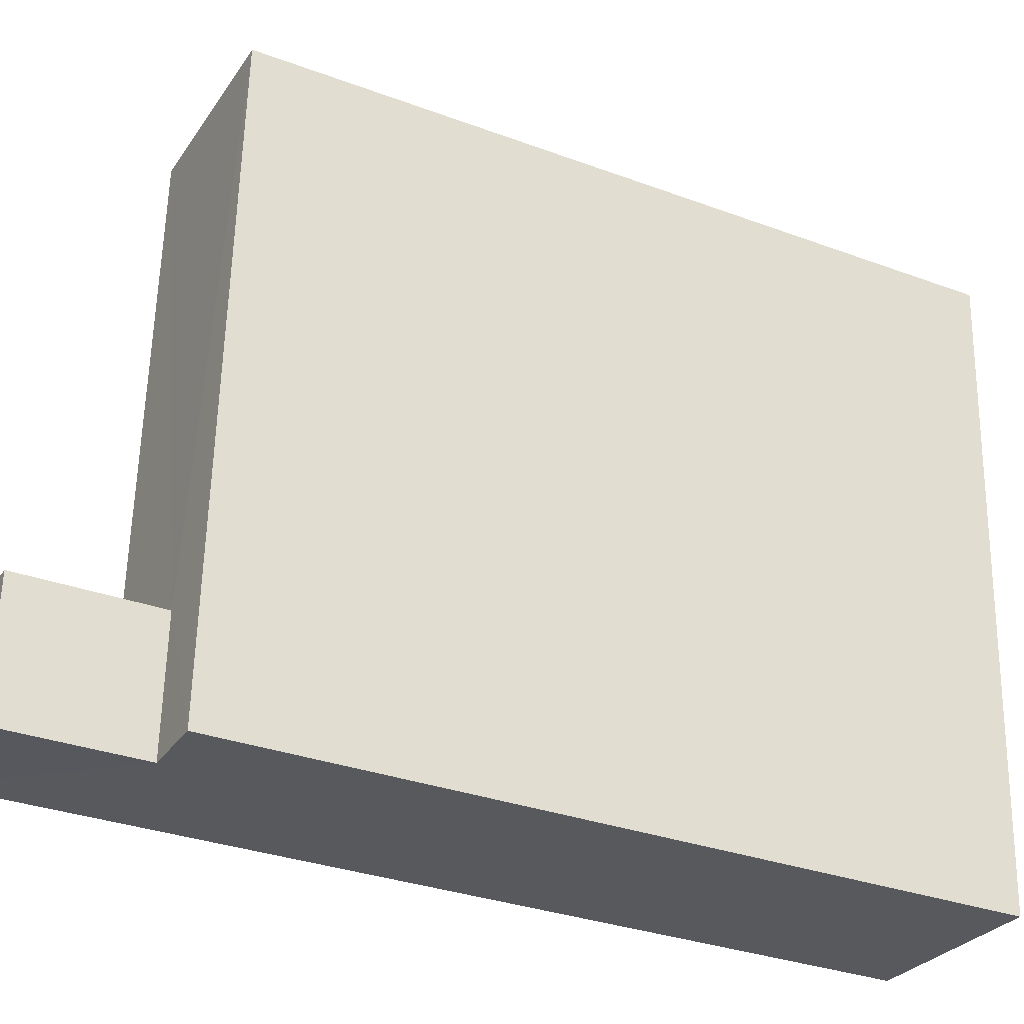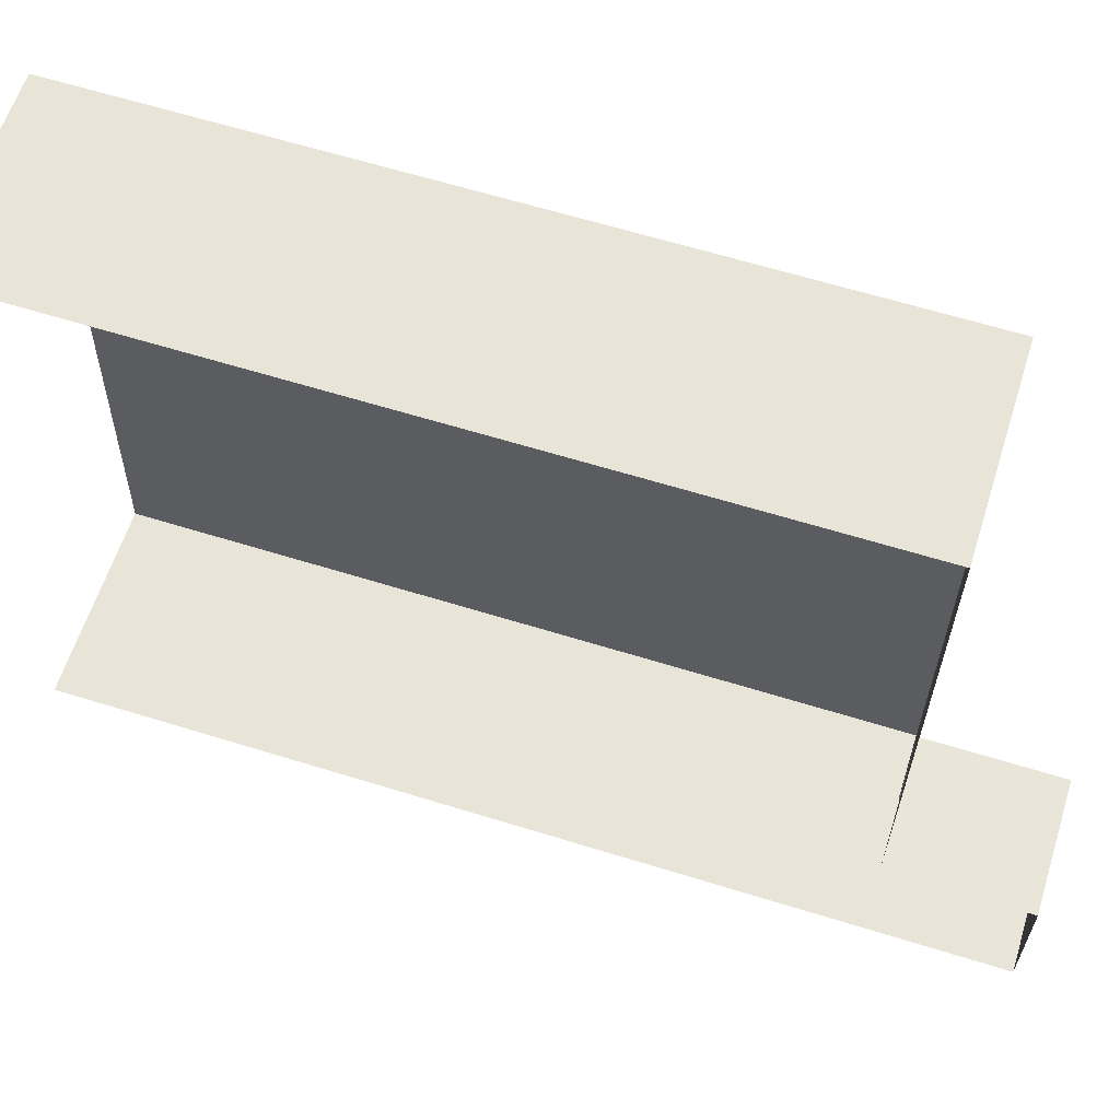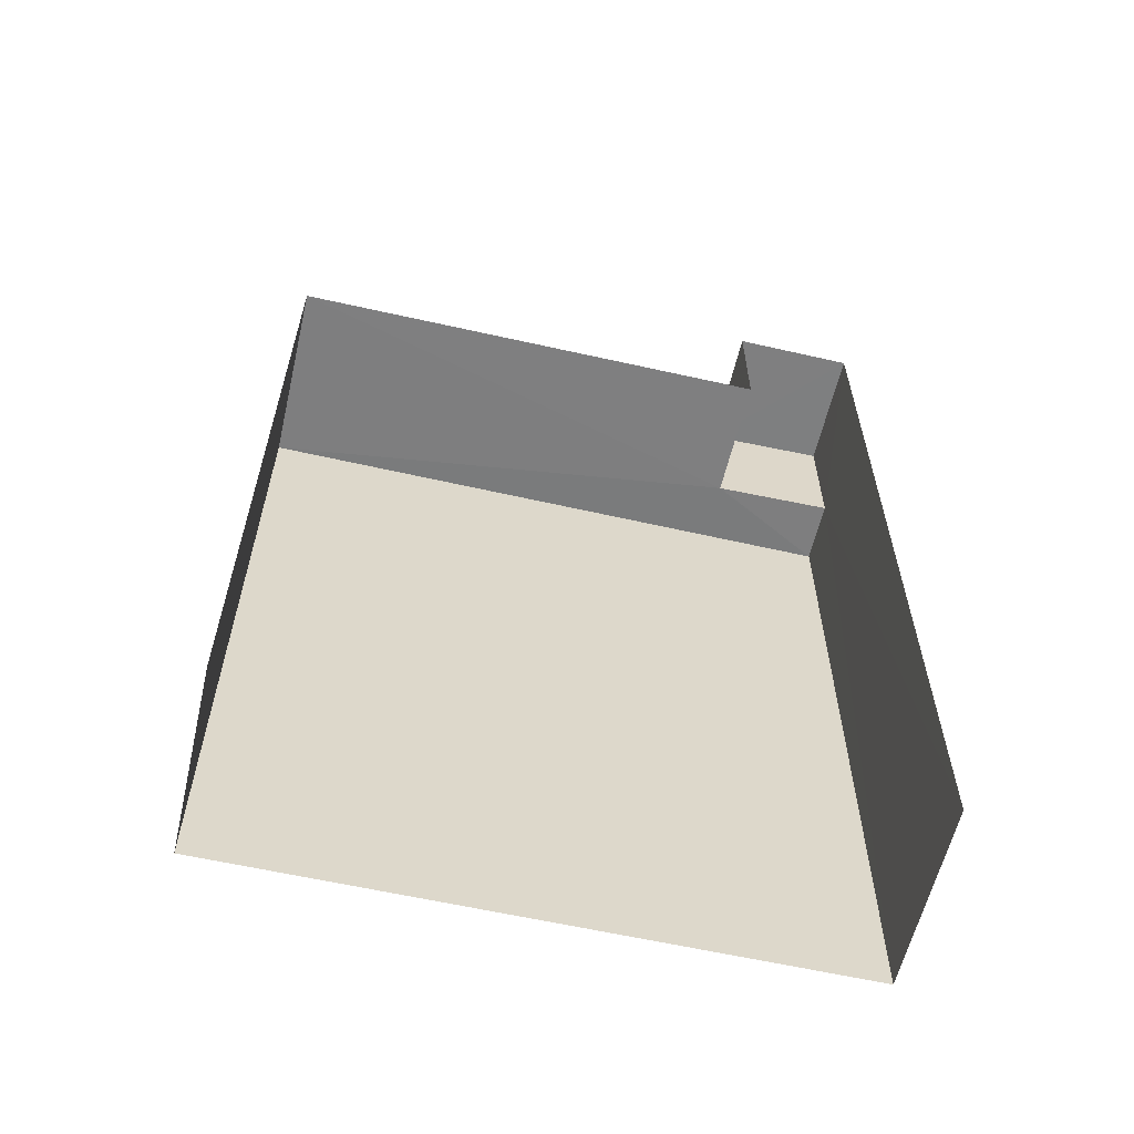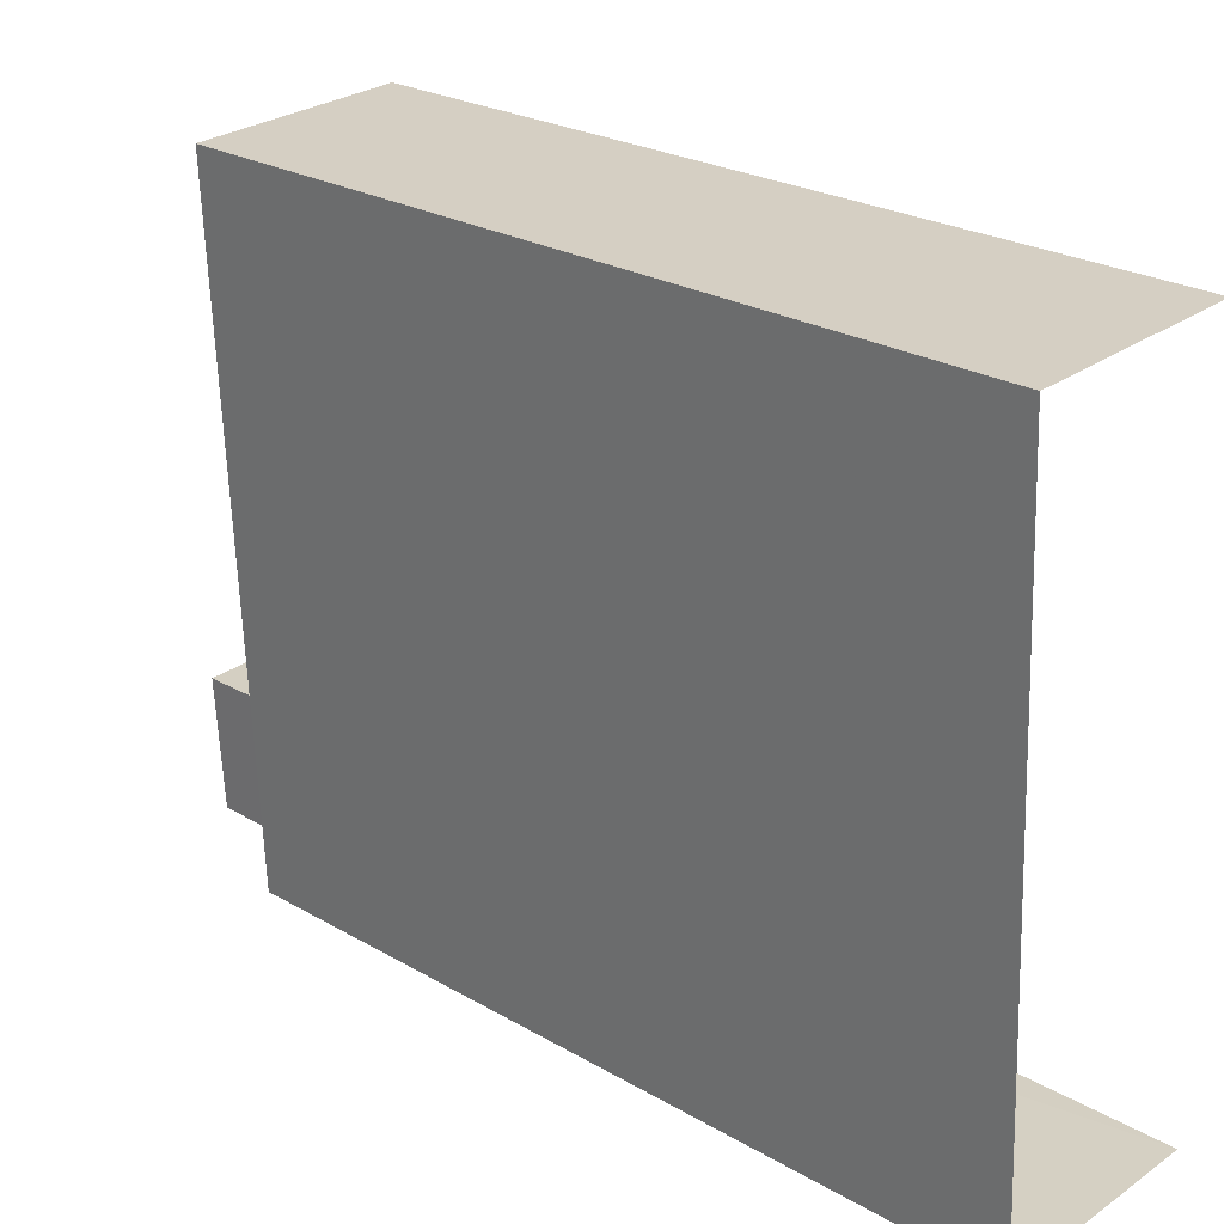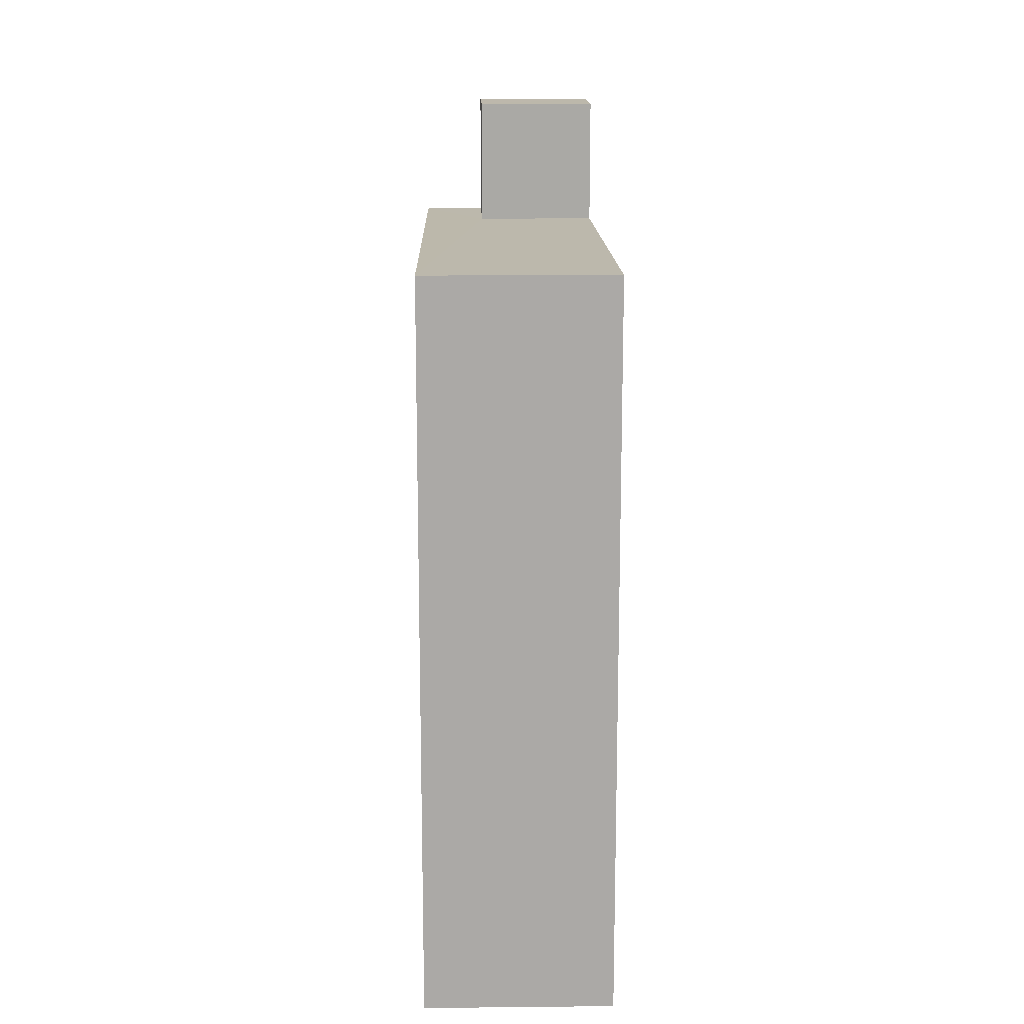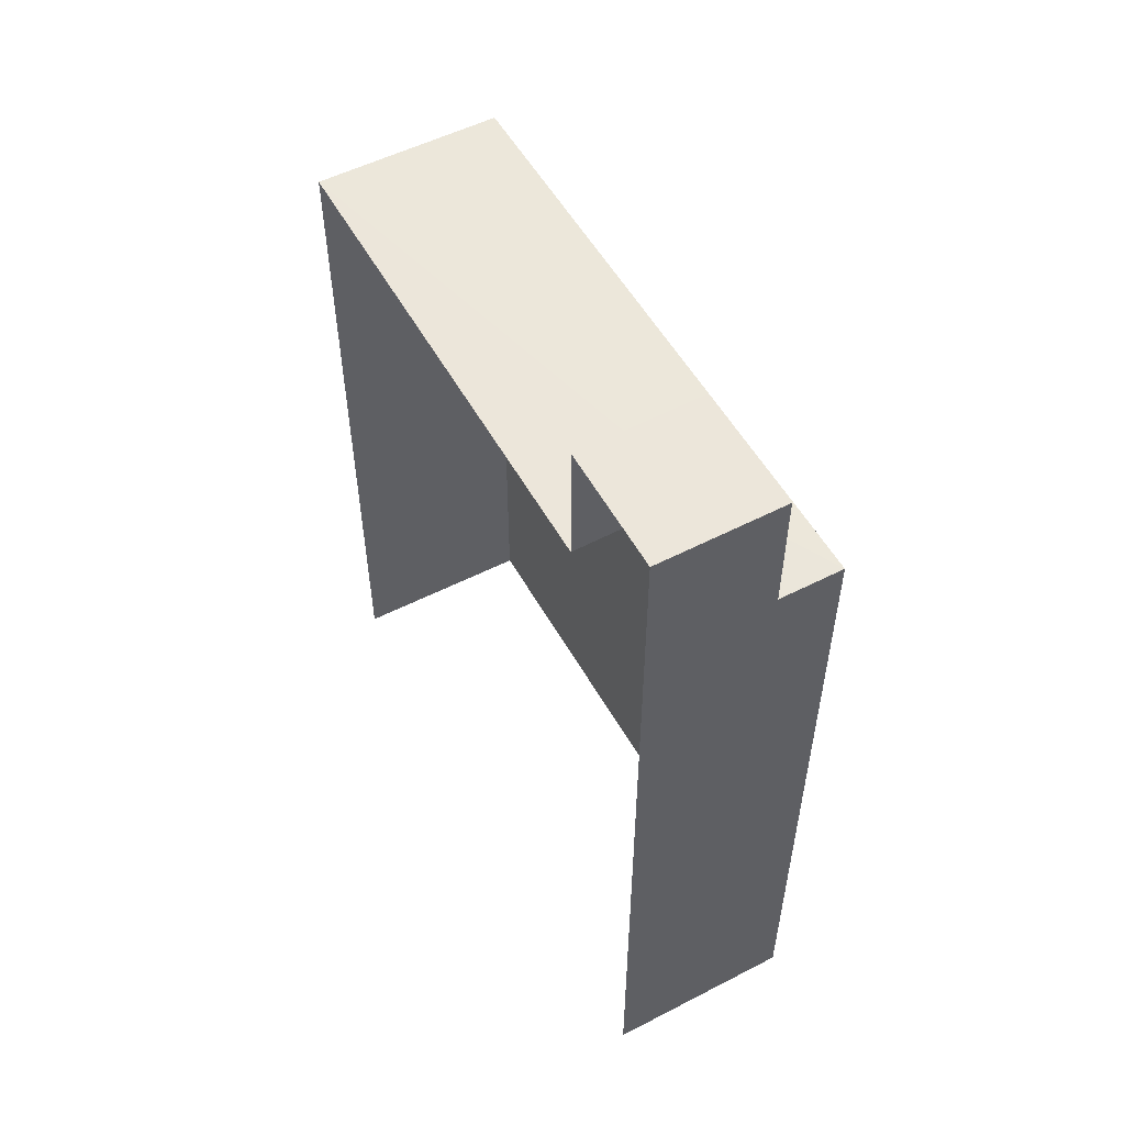
<metadata>
{"format":"obj","ext":"obj","renderer":"f3d","projection":"perspective","resolution":1024,"background":"white","views":[{"elev":-31.8,"azim":62.4,"up":"+Y"},{"elev":63.1,"azim":-72.6,"up":"+Y"},{"elev":-59.7,"azim":-105.9,"up":"+Z"},{"elev":24.4,"azim":133.7,"up":"+Y"},{"elev":14.6,"azim":176.0,"up":"+Z"},{"elev":54.0,"azim":-31.4,"up":"+Z"}]}
</metadata>
<code>
v -3.734e+05 -1.045e+05 24.99
v -3.734e+05 -1.045e+05 24.99
v -3.734e+05 -1.045e+05 24.99
v -3.734e+05 -1.045e+05 24.99
v -3.734e+05 -1.045e+05 41.78
v -3.734e+05 -1.045e+05 41.78
v -3.734e+05 -1.045e+05 41.78
v -3.734e+05 -1.045e+05 41.78
v -3.734e+05 -1.045e+05 39.25
v -3.734e+05 -1.045e+05 39.25
v -3.734e+05 -1.045e+05 39.25
v -3.734e+05 -1.045e+05 39.25
v -3.734e+05 -1.045e+05 39.25
v -3.734e+05 -1.045e+05 39.25
f 1 2 3
f 1 4 2
f 9 4 13
f 4 1 13
f 13 6 8
f 13 1 6
f 5 6 7
f 5 8 6
f 9 10 11
f 11 10 12
f 9 13 10
f 12 10 14
f 9 2 4
f 9 11 2
f 13 8 5
f 10 13 5
f 12 3 2
f 11 12 2
f 10 5 7
f 14 10 7
f 3 14 1
f 1 14 6
f 3 12 14
f 6 14 7

</code>
